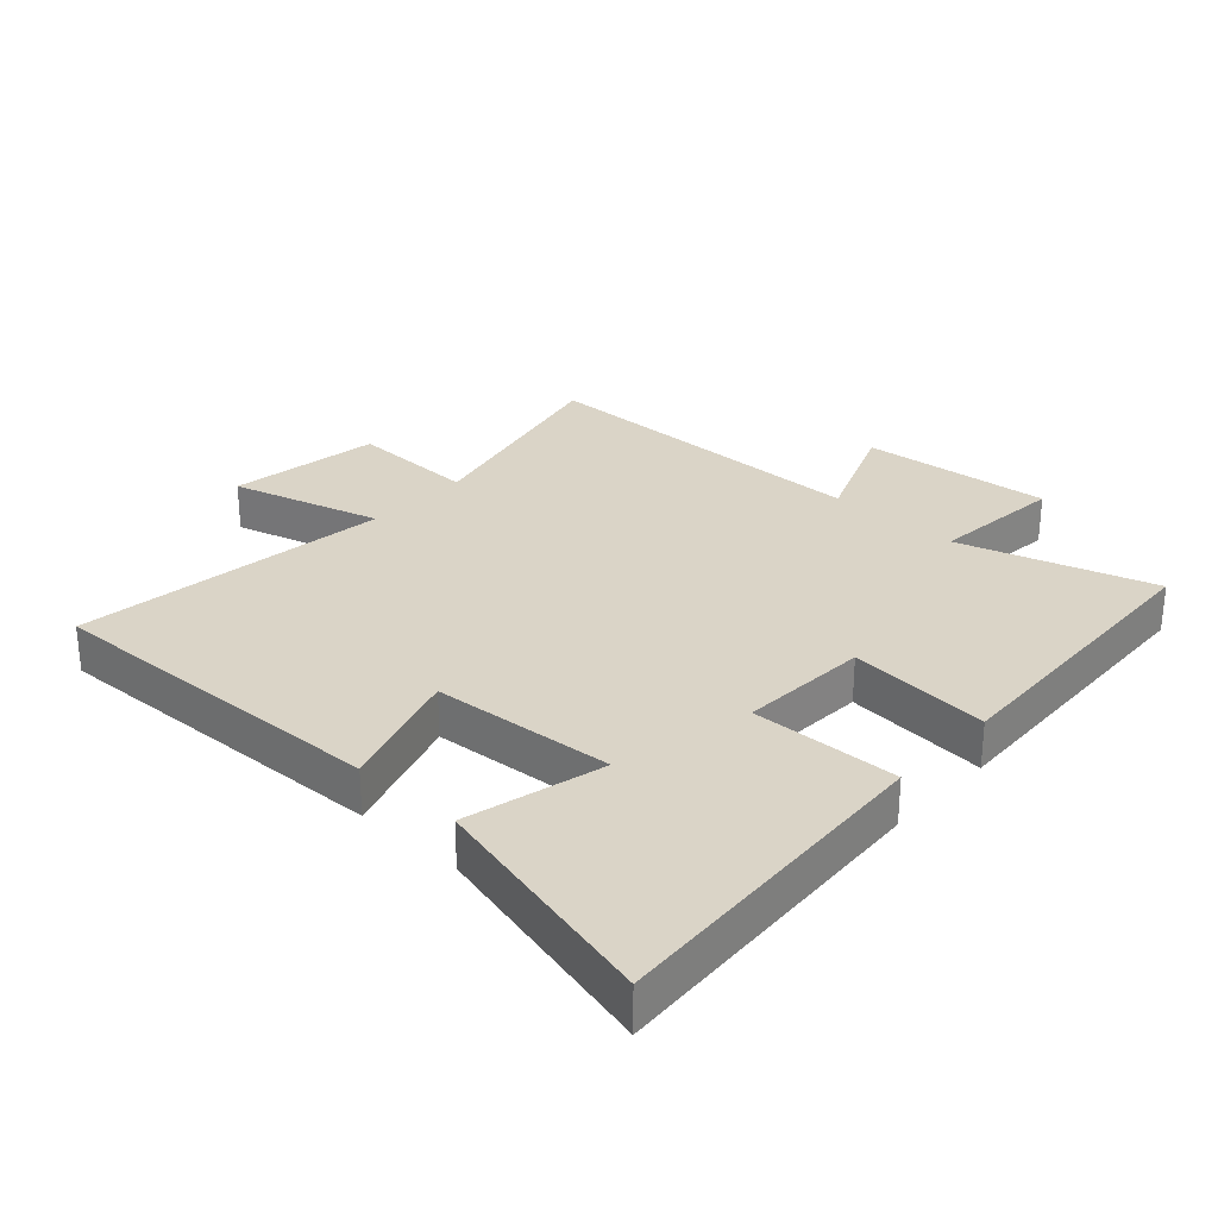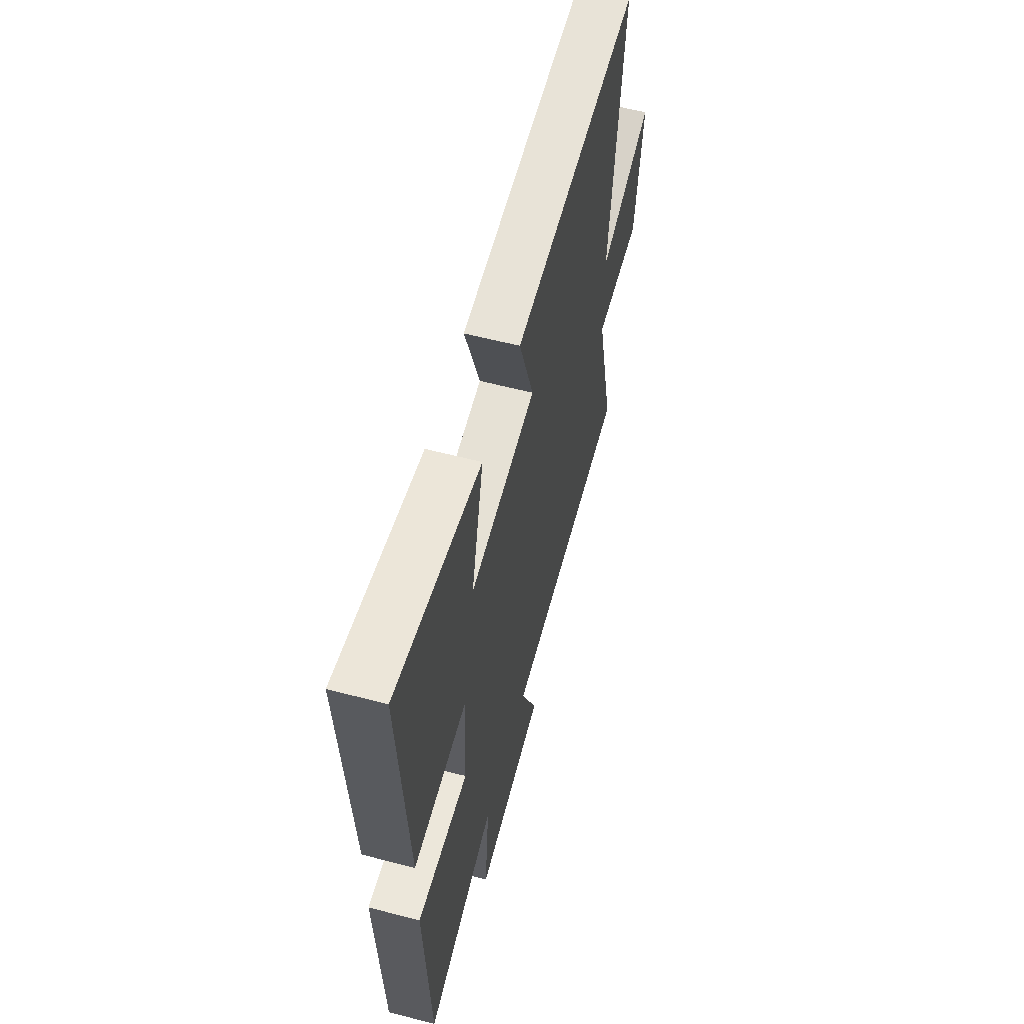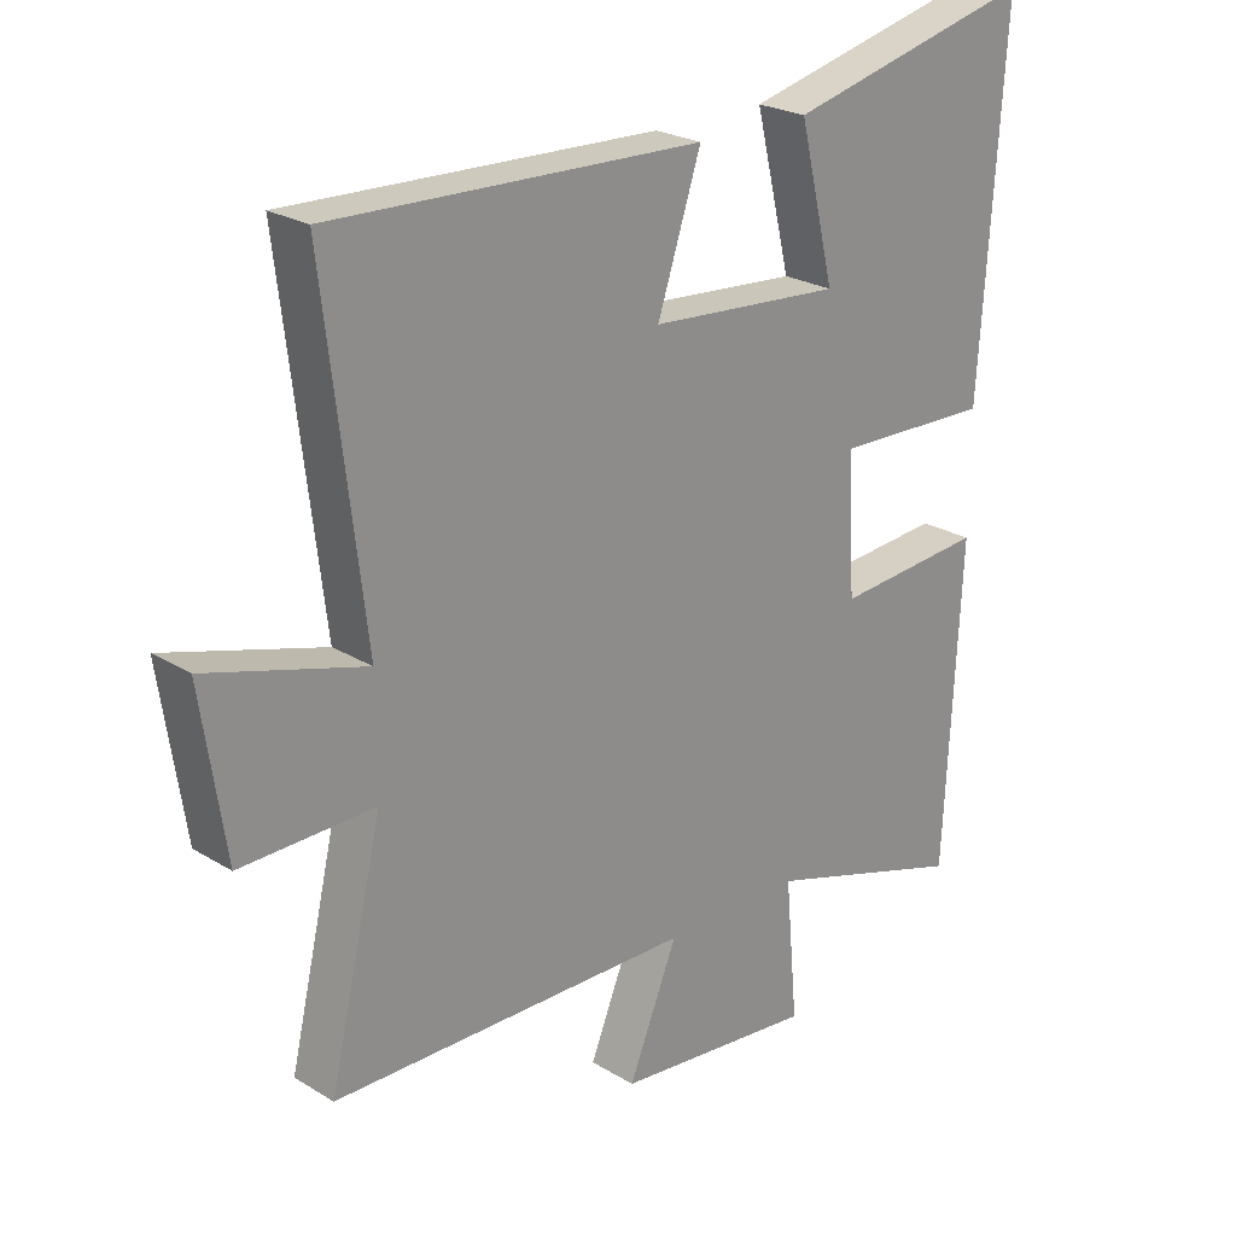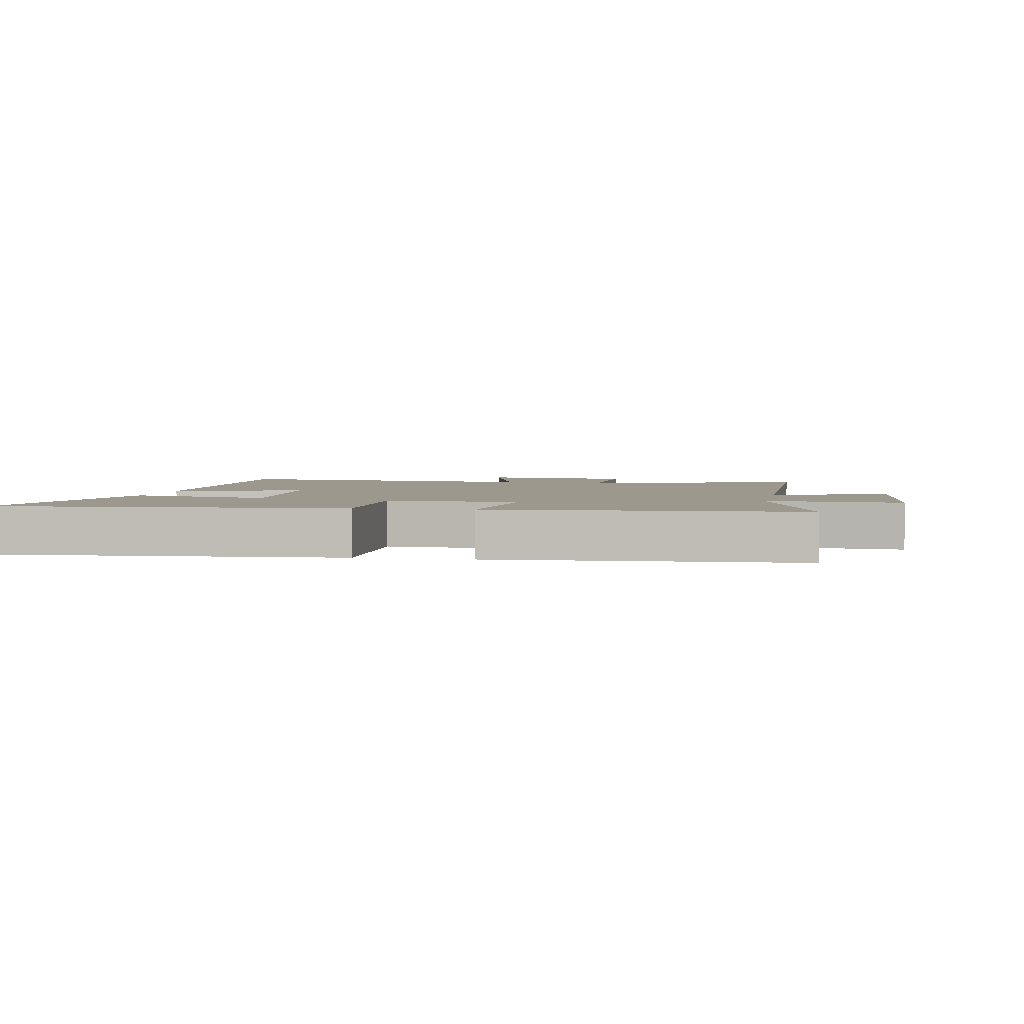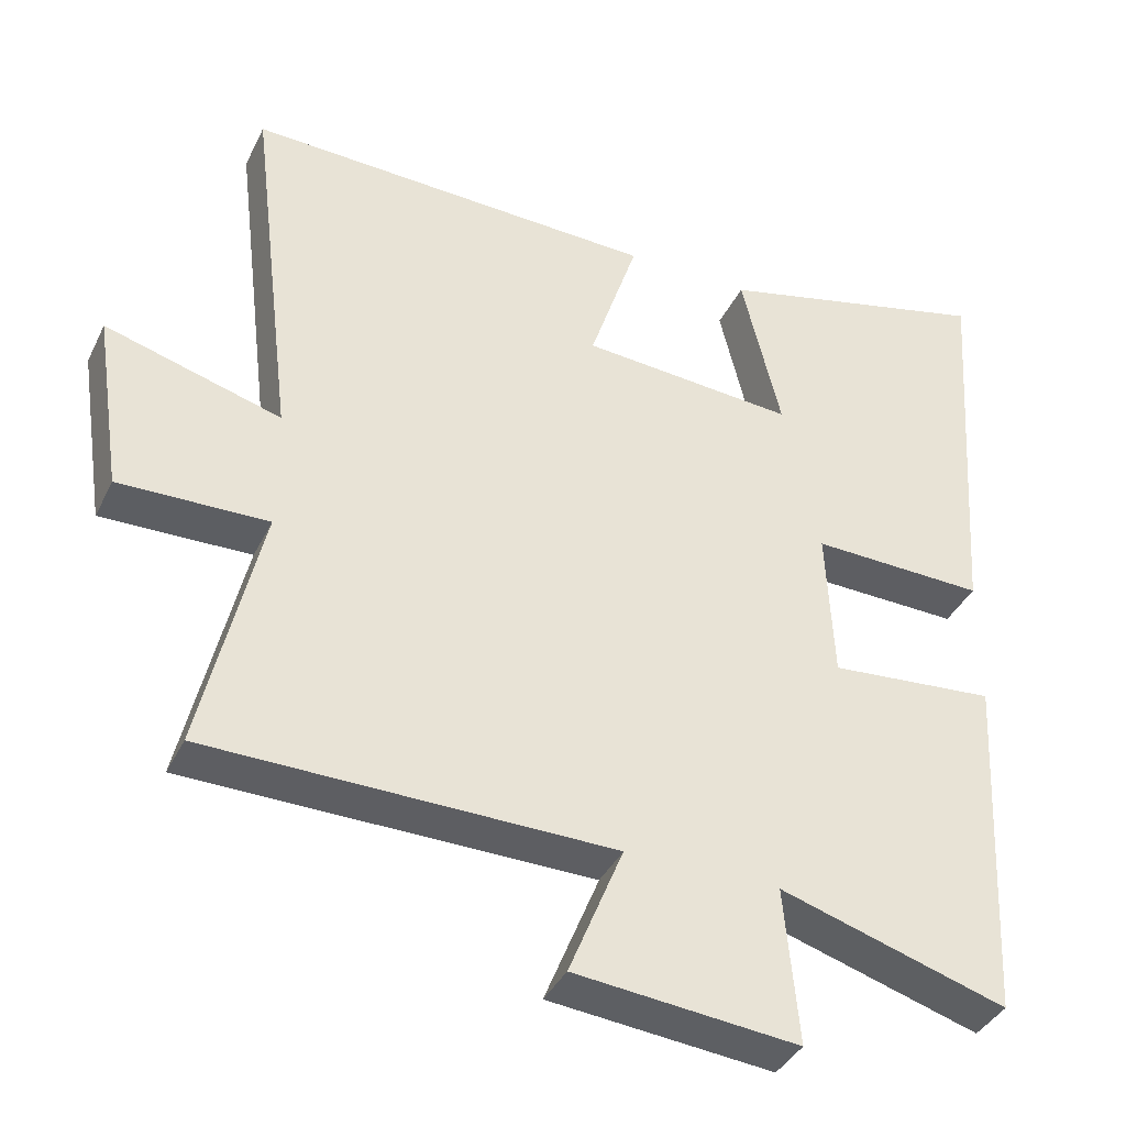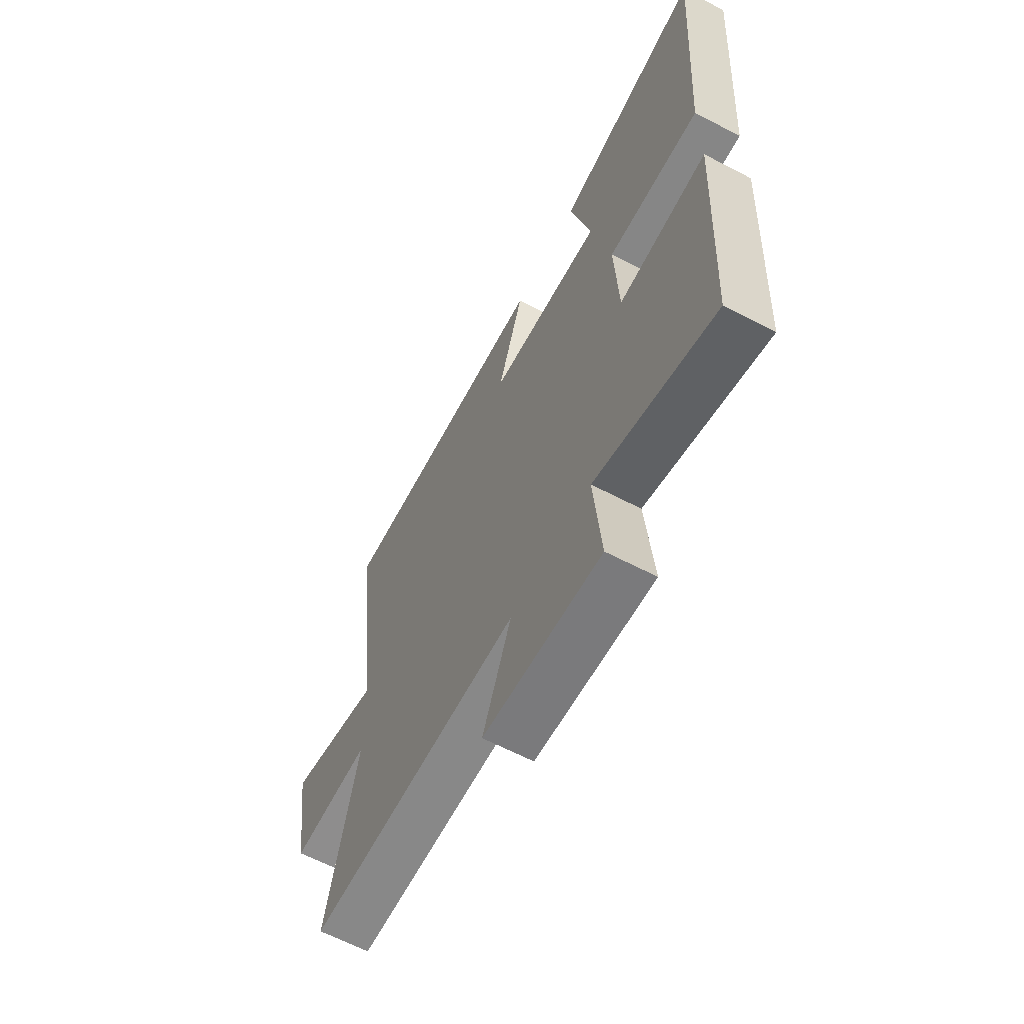
<metadata>
{"format":"obj","ext":"obj","renderer":"f3d","projection":"perspective","resolution":1024,"background":"white","views":[{"elev":28.9,"azim":42.7,"up":"+Y"},{"elev":59.3,"azim":105.0,"up":"+Z"},{"elev":23.8,"azim":-44.4,"up":"+Z"},{"elev":3.0,"azim":100.6,"up":"+Y"},{"elev":-38.4,"azim":-23.8,"up":"+Z"},{"elev":-63.6,"azim":62.2,"up":"+Z"}]}
</metadata>
<code>
v 0.536 0.07 0.591
v 0.5 0.07 0.059
v 0.266 0.07 0.066
v 0.276 0.07 -0.138
v 0.5 0.07 -0.119
v 0.476 0.07 -0.594
v 0.171 0.07 -0.5
v 0.19 0.07 -0.709
v -0.11 0.07 -0.679
v -0.037 0.07 -0.5
v -0.58 0.07 -0.492
v -0.5 0.07 -0.149
v -0.7 0.07 -0.153
v -0.736 0.07 0.087
v -0.5 0.07 0.019
v -0.56 0.07 0.519
v -0.006 0.07 0.5
v -0.071 0.07 0.303
v 0.217 0.07 0.281
v 0.164 0.07 0.5
v 0.536 0 0.591
v 0.5 0 0.059
v 0.266 0 0.066
v 0.276 0 -0.138
v 0.5 0 -0.119
v 0.476 0 -0.594
v 0.171 0 -0.5
v 0.19 0 -0.709
v -0.11 0 -0.679
v -0.037 0 -0.5
v -0.58 0 -0.492
v -0.5 0 -0.149
v -0.7 0 -0.153
v -0.736 0 0.087
v -0.5 0 0.019
v -0.56 0 0.519
v -0.006 0 0.5
v -0.071 0 0.303
v 0.217 0 0.281
v 0.164 0 0.5
f 19 20 1 2
f 18 19 2 3
f 15 16 17 18
f 15 18 3 4
f 12 13 14 15
f 12 15 4
f 10 11 12 4
f 7 8 9 10
f 7 10 4 5
f 5 6 7
f 22 21 40 39
f 23 22 39 38
f 38 37 36 35
f 24 23 38 35
f 35 34 33 32
f 24 35 32
f 24 32 31 30
f 30 29 28 27
f 25 24 30 27
f 27 26 25
f 1 21 22 2
f 2 22 23 3
f 3 23 24 4
f 4 24 25 5
f 5 25 26 6
f 6 26 27 7
f 7 27 28 8
f 8 28 29 9
f 9 29 30 10
f 10 30 31 11
f 11 31 32 12
f 12 32 33 13
f 13 33 34 14
f 14 34 35 15
f 15 35 36 16
f 16 36 37 17
f 17 37 38 18
f 18 38 39 19
f 19 39 40 20
f 20 40 21 1

</code>
